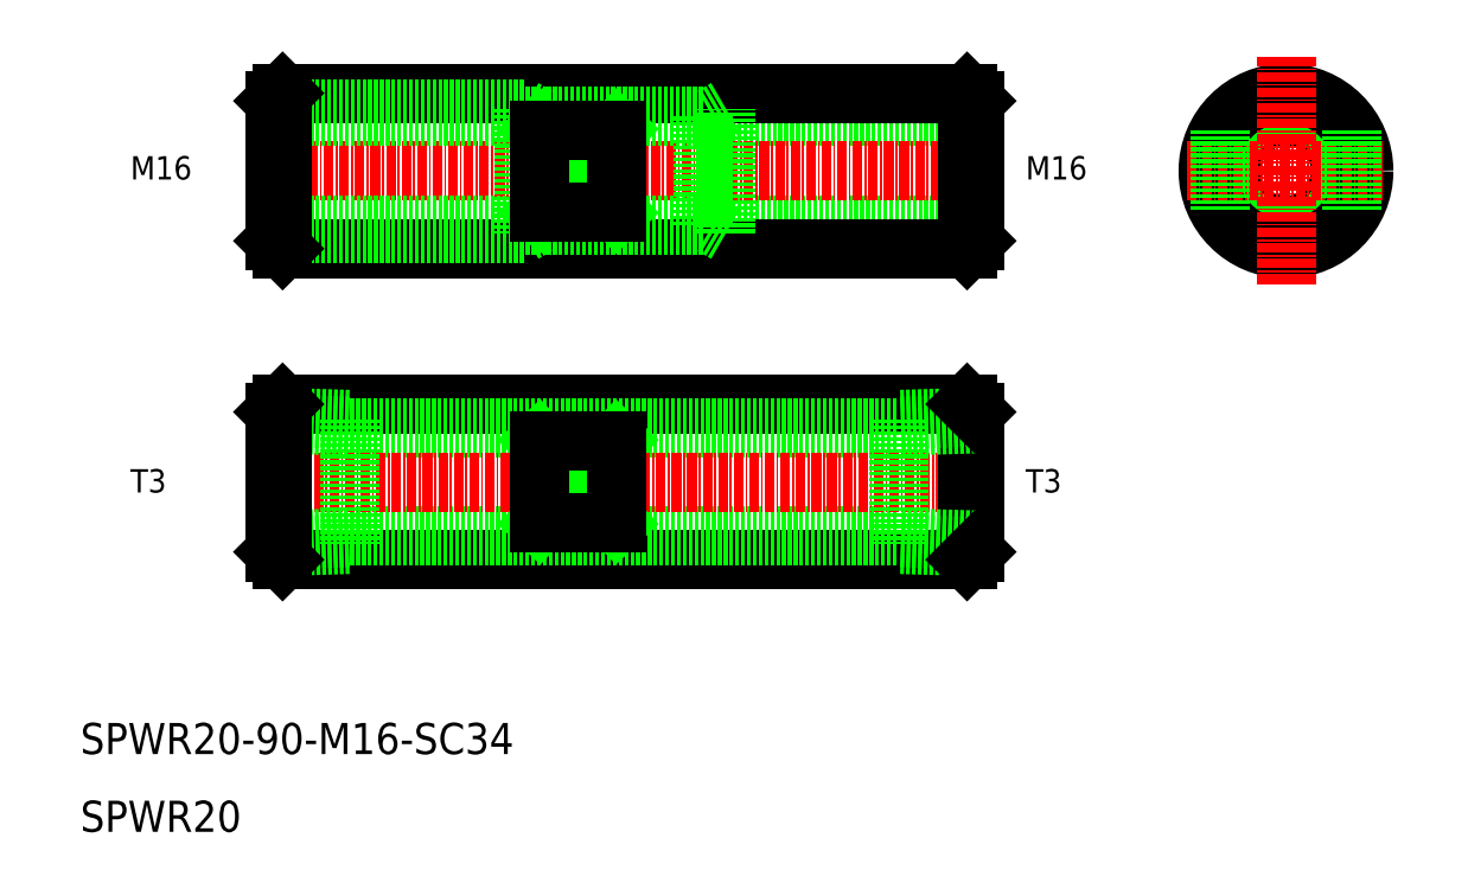
<metadata>
{"format":"dxf","ext":"dxf","renderer":"ezdxf+matplotlib","layout":"modelspace","background":"white","min_lineweight":24,"dpi":150}
</metadata>
<code>
0
SECTION
2
ENTITIES
0
TEXT
8
0
10
10
20
20
30
0
40
4
1
SPWR20-90-M16-SC34
0
TEXT
8
0
10
10
20
10
30
0
40
4
1
SPWR20
0
LINE
8
0
10
125
20
87
30
0
11
93
21
87
31
0
0
LINE
8
0
10
125
20
103
30
0
11
93
21
103
31
0
0
LINE
8
0
10
125
20
102
30
0
11
90
21
102
31
0
0
LINE
8
0
10
125
20
88
30
0
11
90
21
88
31
0
0
LINE
8
0
10
36
20
105
30
0
11
124
21
105
31
0
0
LINE
8
0
10
36
20
85
30
0
11
124
21
85
31
0
0
LINE
8
CENTER
10
31.29
20
95
30
0
11
128.1
21
95
31
0
0
LINE
8
0
10
36
20
45
30
0
11
124
21
45
31
0
0
LINE
8
0
10
36
20
65
30
0
11
124
21
65
31
0
0
LINE
8
0
10
44.7
20
62
30
0
11
115.3
21
62
31
0
0
LINE
8
0
10
44.7
20
48
30
0
11
115.3
21
48
31
0
0
LINE
8
CENTER
10
32
20
55
30
0
11
127.7
21
55
31
0
0
LINE
8
0
10
35
20
46.67
30
0
11
44.7
21
46.97
31
0
0
LINE
8
0
10
35
20
63.33
30
0
11
44.7
21
63.03
31
0
0
LINE
8
0
10
35
20
47.53
30
0
11
44.7
21
47.83
31
0
0
LINE
8
0
10
35
20
62.48
30
0
11
44.7
21
62.17
31
0
0
LINE
8
0
10
35
20
46
30
0
11
35
21
64
31
0
0
LINE
8
0
10
36
20
65
30
0
11
36
21
45
31
0
0
LINE
8
0
10
35
20
46
30
0
11
36
21
45
31
0
0
LINE
8
0
10
35
20
64
30
0
11
36
21
65
31
0
0
LINE
8
0
10
44.7
20
63.03
30
0
11
44.7
21
46.97
31
0
0
LINE
8
0
10
35
20
103
30
0
11
67
21
103
31
0
0
LINE
8
0
10
35
20
87
30
0
11
67
21
87
31
0
0
LINE
8
0
10
35
20
88
30
0
11
70
21
88
31
0
0
LINE
8
0
10
35
20
102
30
0
11
70
21
102
31
0
0
LINE
8
0
10
35
20
103
30
0
11
35
21
87
31
0
0
LINE
8
0
10
35
20
104
30
0
11
35
21
86
31
0
0
LINE
8
0
10
36
20
105
30
0
11
36
21
85
31
0
0
LINE
8
0
10
36
20
85
30
0
11
35
21
86
31
0
0
LINE
8
0
10
35
20
104
30
0
11
36
21
105
31
0
0
TEXT
8
0
10
16.44
20
93.9
30
0
40
3
1
M16
0
LINE
8
0
10
70
20
88
30
0
11
90
21
88
31
0
0
LINE
8
0
10
70
20
102
30
0
11
90
21
102
31
0
0
LINE
8
0
10
70
20
102
30
0
11
70
21
88
31
0
0
LINE
8
0
10
67
20
103
30
0
11
67
21
87
31
0
0
LINE
8
0
10
67
20
87
30
0
11
68.73
21
88
31
0
0
LINE
8
0
10
53
20
105
30
0
11
53
21
105
31
0
0
LINE
8
0
10
67
20
103
30
0
11
68.73
21
102
31
0
0
LINE
8
0
10
70
20
105
30
0
11
70
21
105
31
0
0
LINE
8
0
10
90
20
88
30
0
11
90
21
102
31
0
0
LINE
8
0
10
93
20
87
30
0
11
93
21
103
31
0
0
LINE
8
0
10
93
20
87
30
0
11
91.27
21
88
31
0
0
LINE
8
0
10
93
20
103
30
0
11
91.27
21
102
31
0
0
LINE
8
0
10
125
20
64
30
0
11
125
21
46
31
0
0
LINE
8
0
10
115.3
20
63.03
30
0
11
115.3
21
46.97
31
0
0
LINE
8
0
10
124
20
65
30
0
11
124
21
45
31
0
0
LINE
8
0
10
125
20
46.67
30
0
11
115.3
21
46.97
31
0
0
LINE
8
0
10
125
20
47.53
30
0
11
115.3
21
47.83
31
0
0
LINE
8
0
10
125
20
46
30
0
11
124
21
45
31
0
0
LINE
8
0
10
125
20
63.33
30
0
11
115.3
21
63.03
31
0
0
LINE
8
0
10
125
20
62.48
30
0
11
115.3
21
62.17
31
0
0
LINE
8
0
10
125
20
64
30
0
11
124
21
65
31
0
0
CIRCLE
8
0
10
165
20
95
30
0
40
7
0
CIRCLE
8
0
10
165
20
95
30
0
40
8
0
CIRCLE
8
0
10
165
20
95
30
0
40
10
0
LINE
8
CENTER
10
152.2
20
95
30
0
11
177.8
21
95
31
0
0
LINE
8
0
10
125
20
103
30
0
11
125
21
87
31
0
0
LINE
8
0
10
125
20
104
30
0
11
125
21
86
31
0
0
LINE
8
0
10
124
20
105
30
0
11
124
21
85
31
0
0
LINE
8
0
10
125
20
86
30
0
11
124
21
85
31
0
0
LINE
8
0
10
124
20
105
30
0
11
125
21
104
31
0
0
LINE
8
CENTER
10
165
20
109.7
30
0
11
165
21
80.29
31
0
0
TEXT
8
0
10
131.5
20
93.9
30
0
40
3
1
M16
0
LINE
8
0
10
156.5
20
100.3
30
0
11
156.5
21
89.73
31
0
0
LINE
8
0
10
173.5
20
100.3
30
0
11
173.5
21
89.73
31
0
0
LINE
8
0
10
69
20
60.27
30
0
11
79
21
49.73
31
0
0
LINE
8
0
10
69
20
49.73
30
0
11
79
21
60.27
31
0
0
LINE
8
0
10
69
20
60.27
30
0
11
69
21
49.73
31
0
0
LINE
8
0
10
79
20
49.73
30
0
11
79
21
60.27
31
0
0
LINE
8
0
10
79
20
49.73
30
0
11
69
21
49.73
31
0
0
LINE
8
0
10
79
20
60.27
30
0
11
69
21
60.27
31
0
0
LINE
8
0
10
69
20
100.3
30
0
11
79
21
89.73
31
0
0
LINE
8
0
10
69
20
89.73
30
0
11
79
21
100.3
31
0
0
LINE
8
0
10
69
20
100.3
30
0
11
69
21
89.73
31
0
0
LINE
8
0
10
79
20
89.73
30
0
11
79
21
100.3
31
0
0
LINE
8
0
10
79
20
89.73
30
0
11
69
21
89.73
31
0
0
LINE
8
0
10
79
20
100.3
30
0
11
69
21
100.3
31
0
0
TEXT
8
0
10
16.44
20
53.64
30
0
40
3
1
T3
0
TEXT
8
0
10
131.5
20
53.64
30
0
40
3
1
T3
0
ENDSEC
0
EOF

</code>
